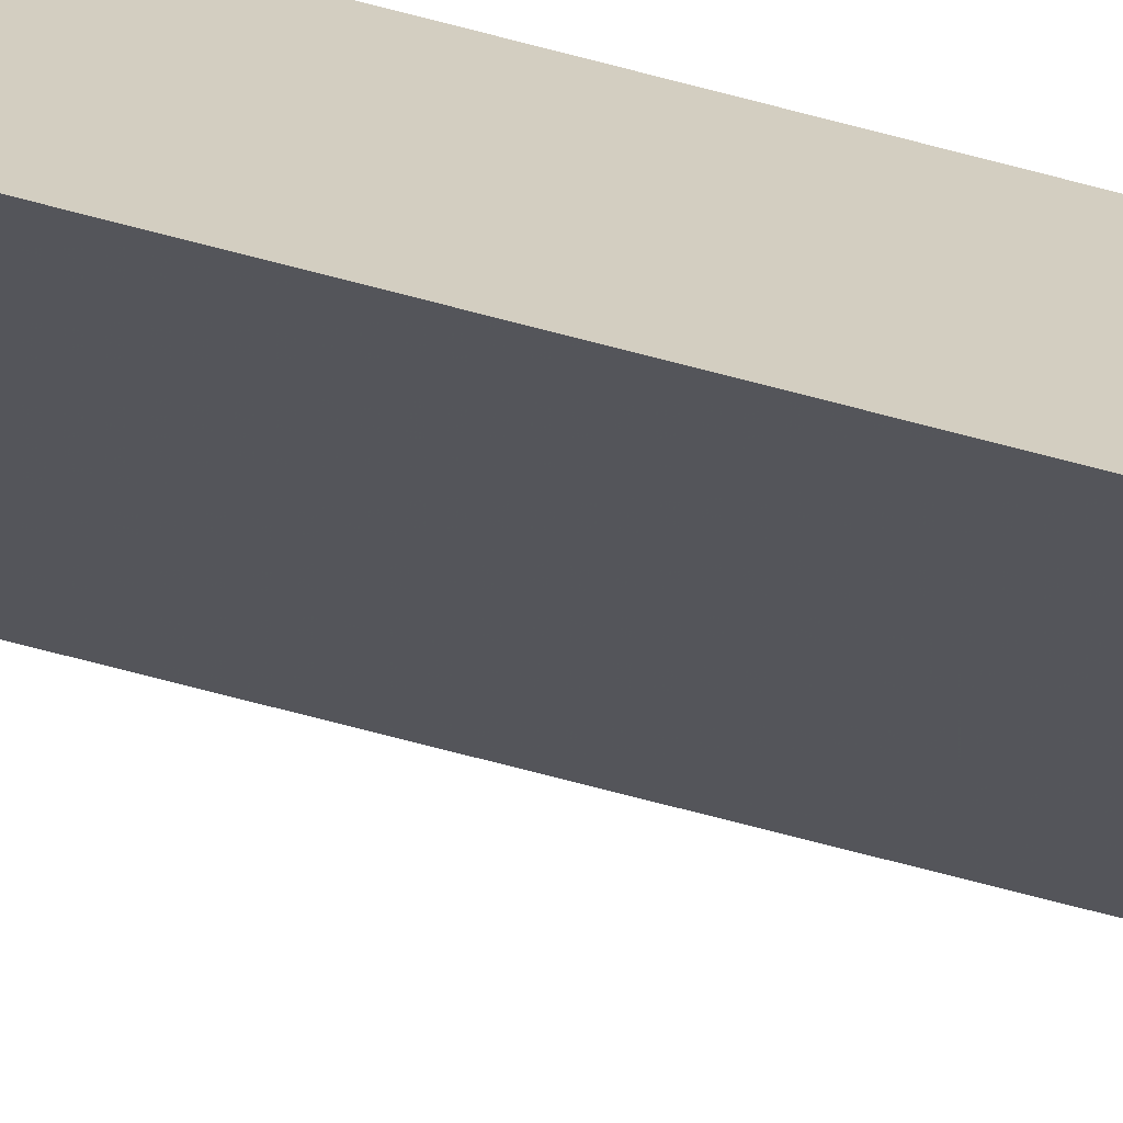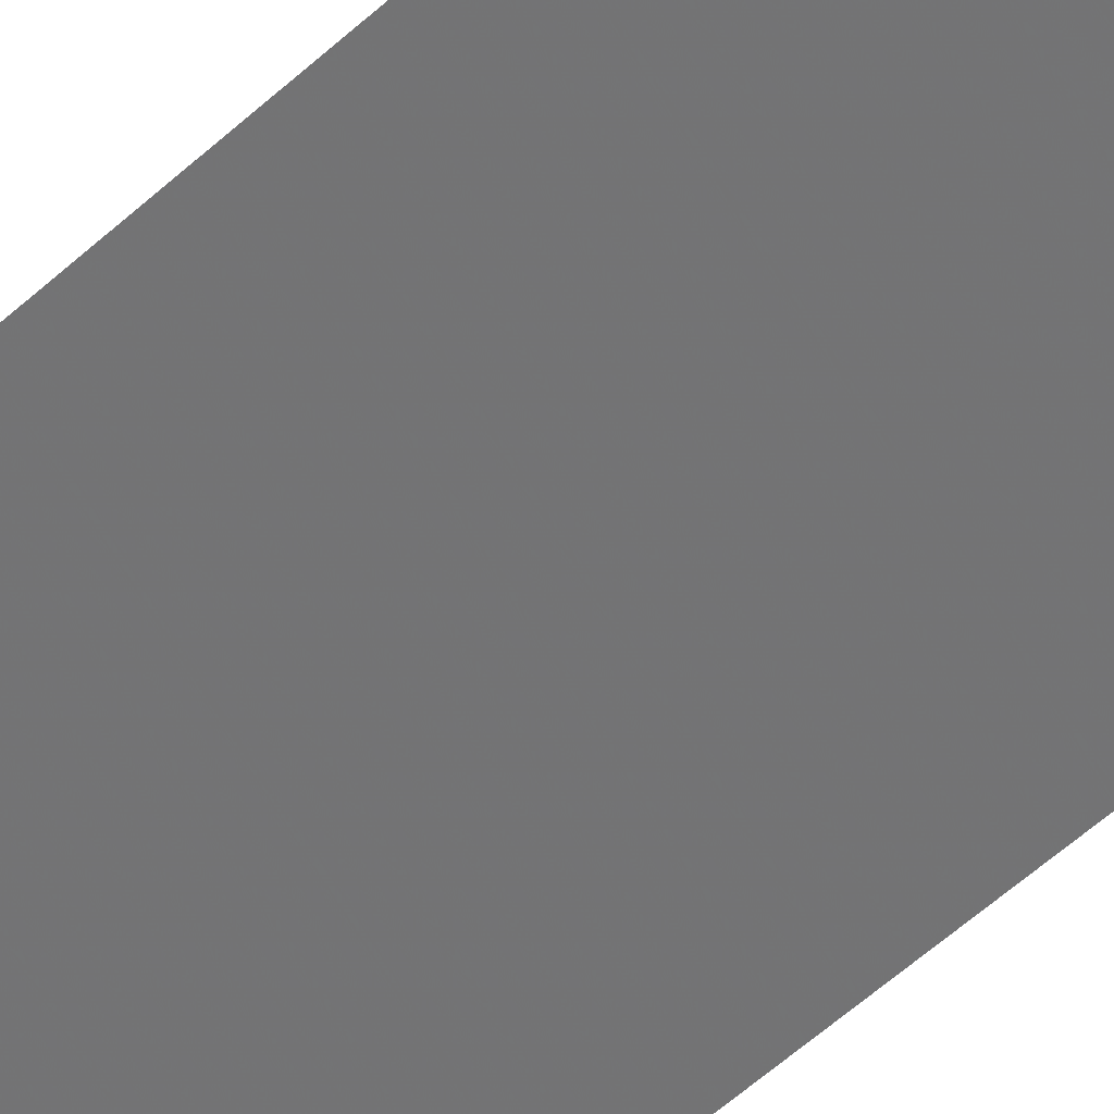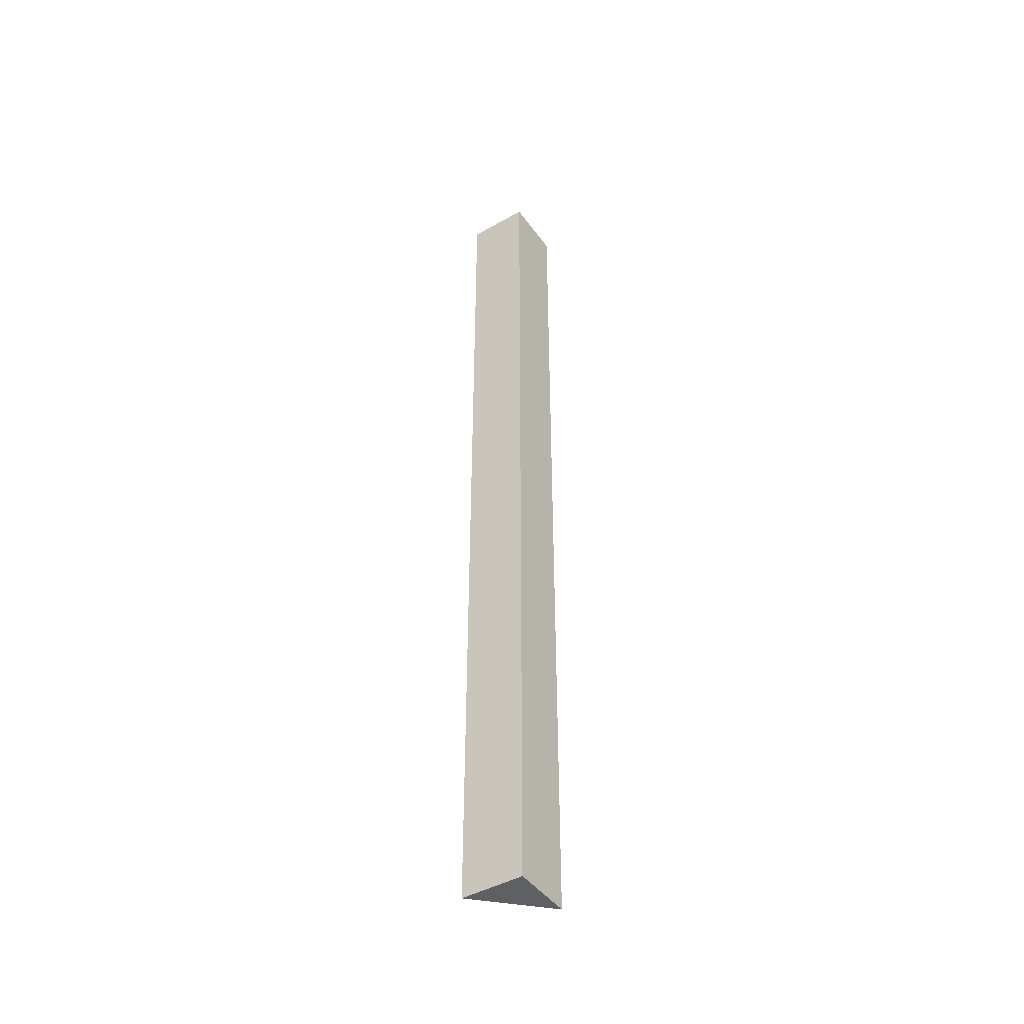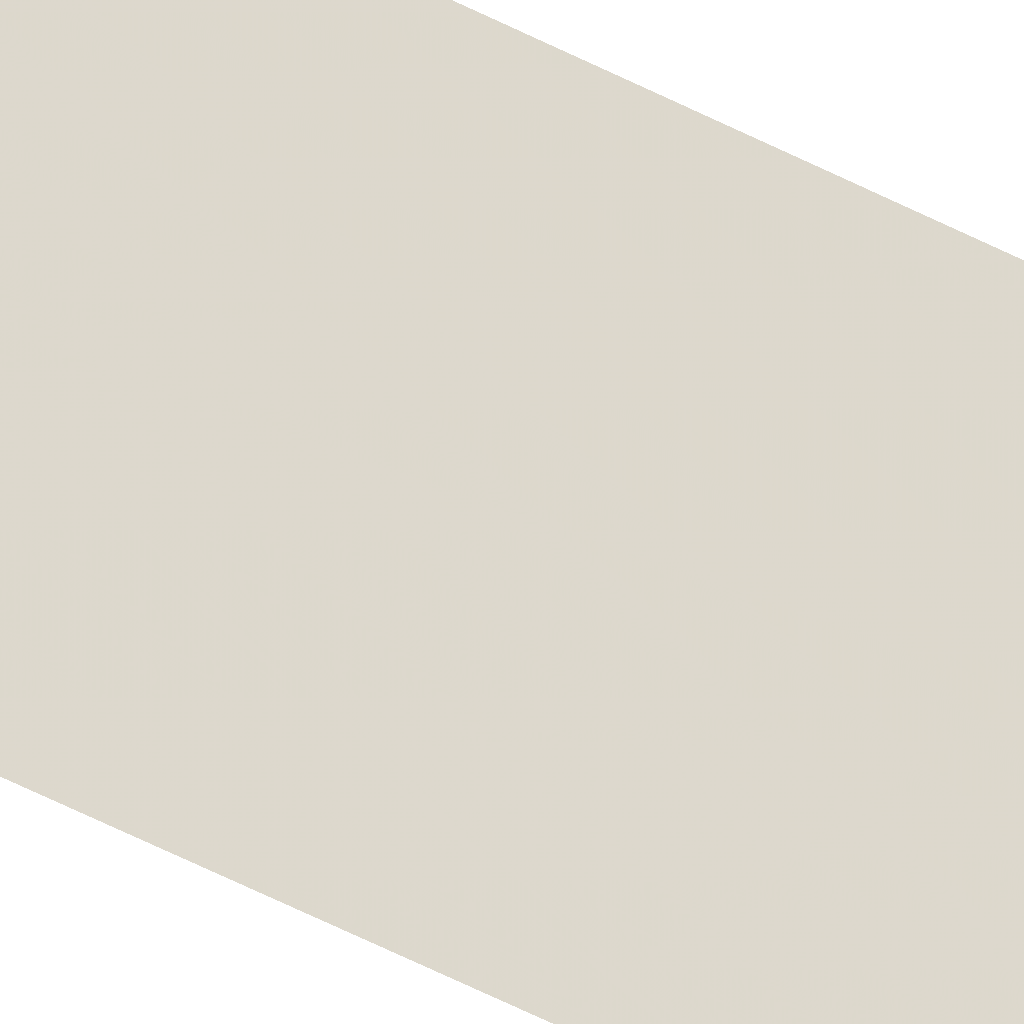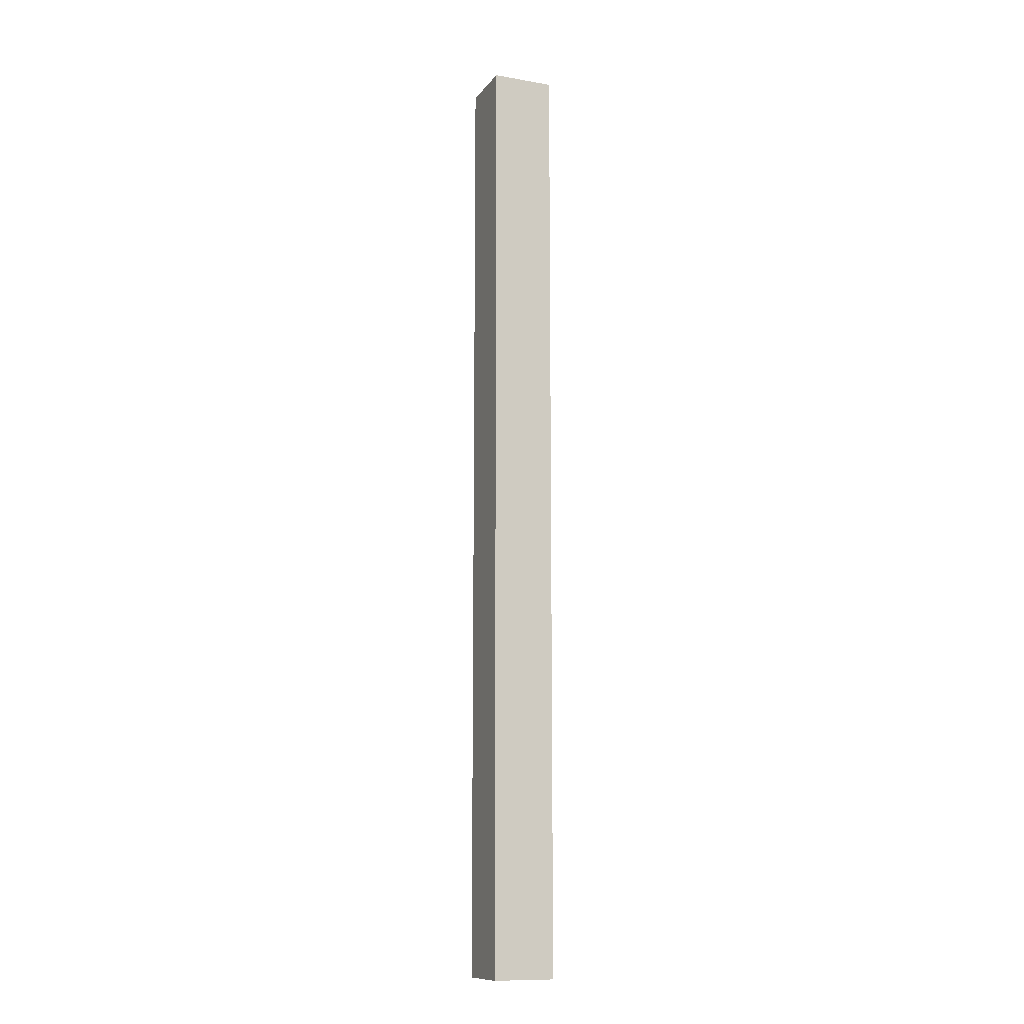
<metadata>
{"format":"obj","ext":"obj","renderer":"f3d","projection":"perspective","resolution":1024,"background":"white","views":[{"elev":-67.7,"azim":-105.1,"up":"+Y"},{"elev":-32.9,"azim":145.6,"up":"+Y"},{"elev":-44.7,"azim":-146.6,"up":"+Z"},{"elev":-68.9,"azim":64.2,"up":"+Y"},{"elev":-11.6,"azim":-112.4,"up":"+Z"}]}
</metadata>
<code>
v 0.00202 -0.00366 0
v 0.00202 -0.00202 0
v 0.00202 -0.00366 -0.025
v 0.00202 -0.00202 -0.025
v 0.00366 -0.00202 0
v 0.00366 -0.00202 -0.025
f 1 2 3
f 3 2 4
f 5 1 6
f 6 1 3
f 2 5 4
f 4 5 6
f 4 6 3
f 5 2 1

</code>
